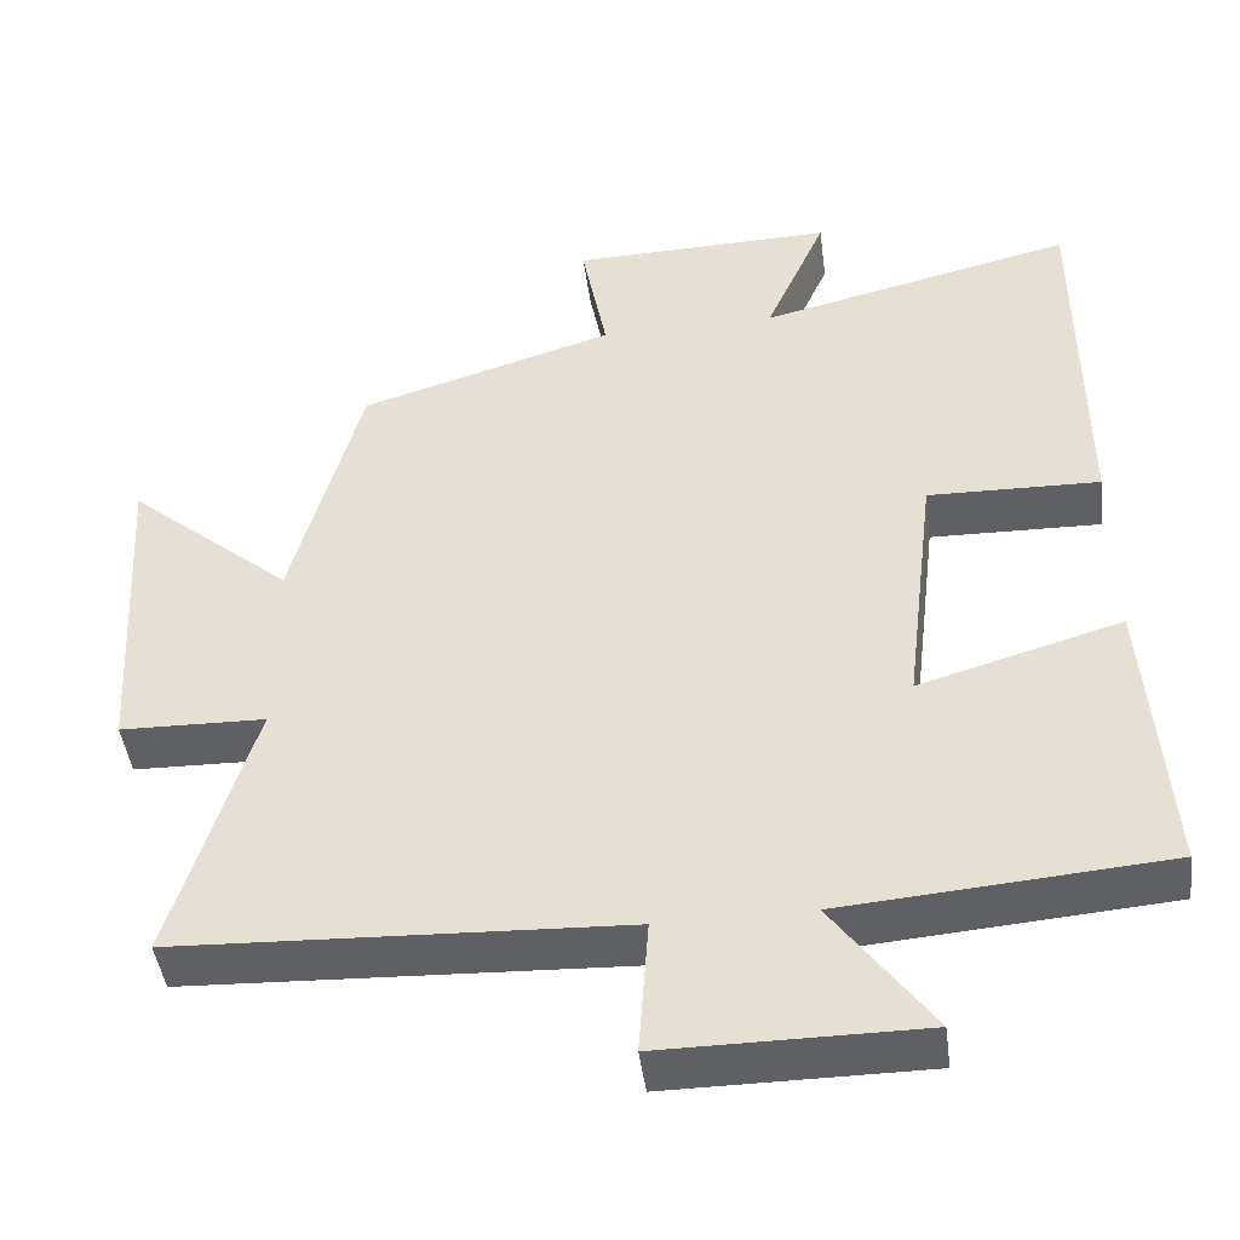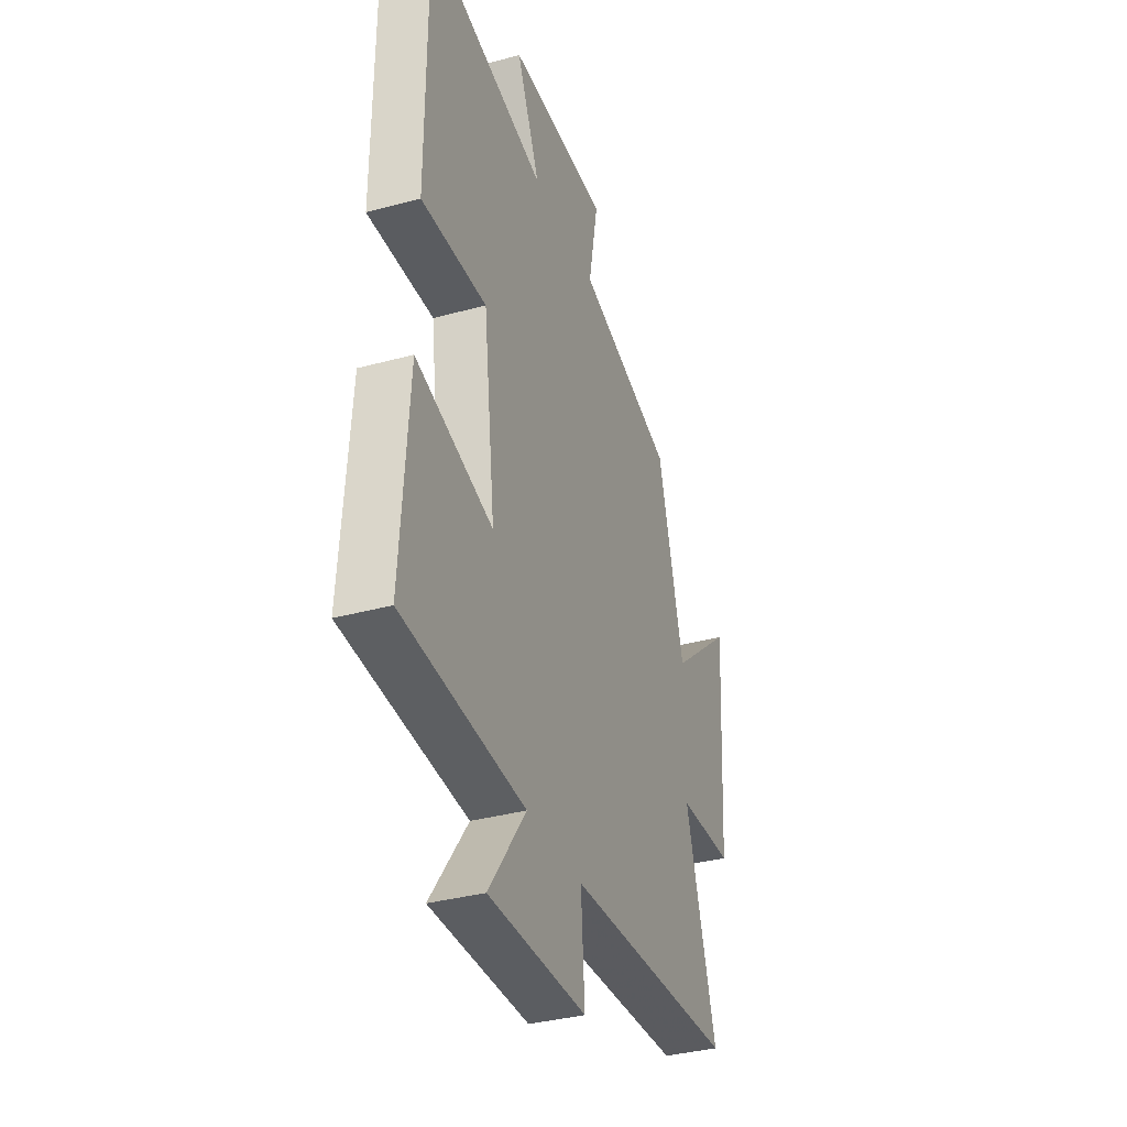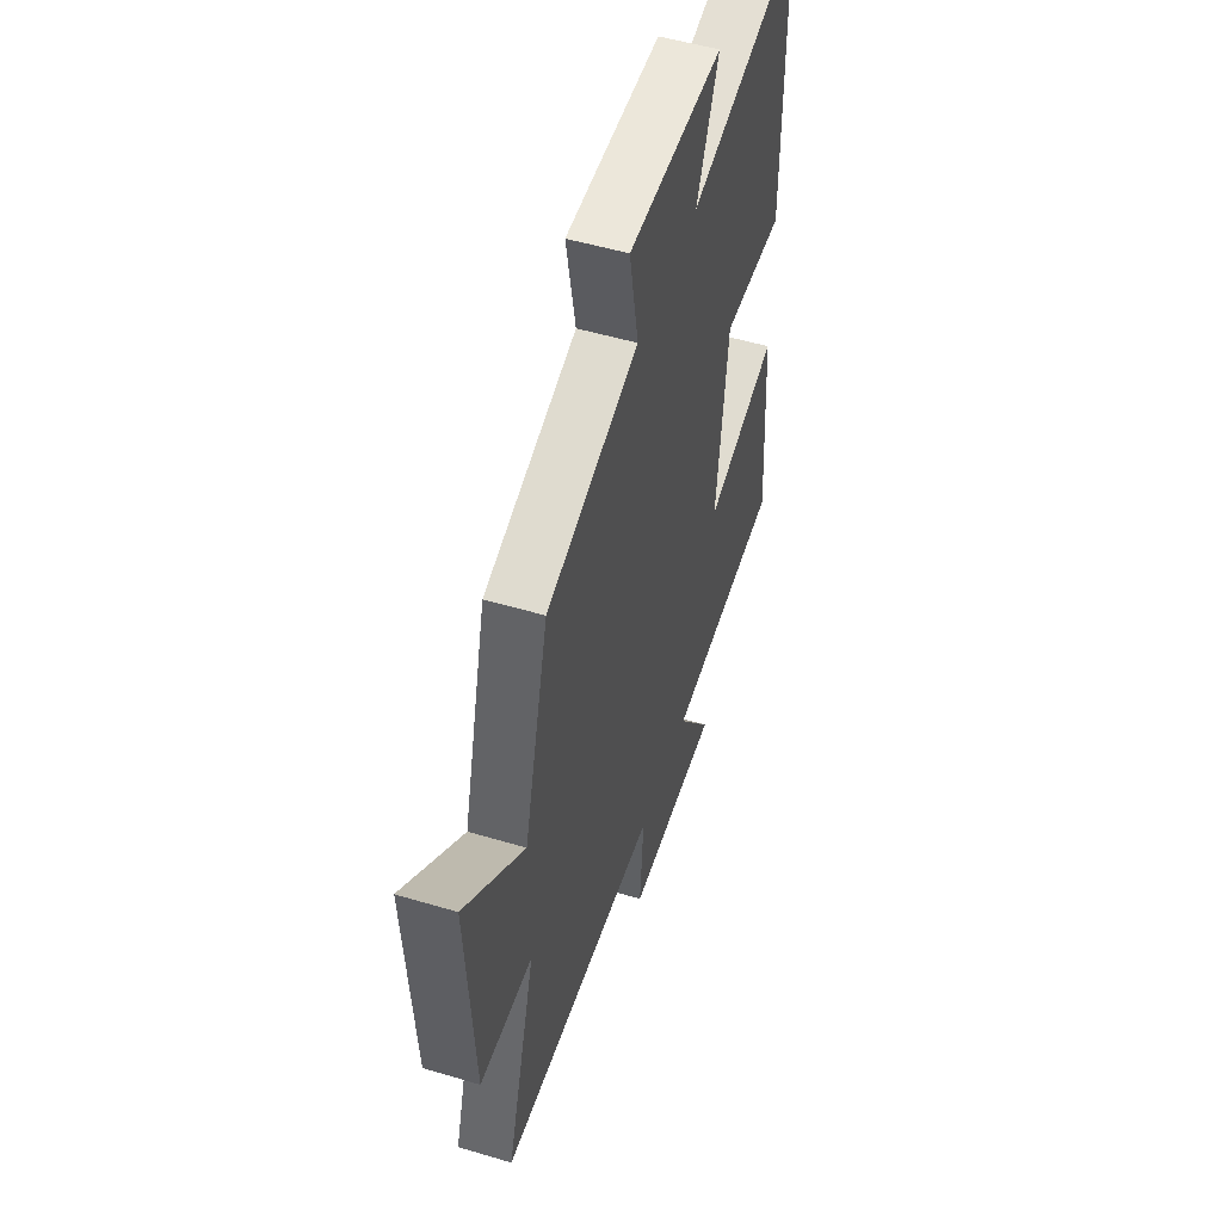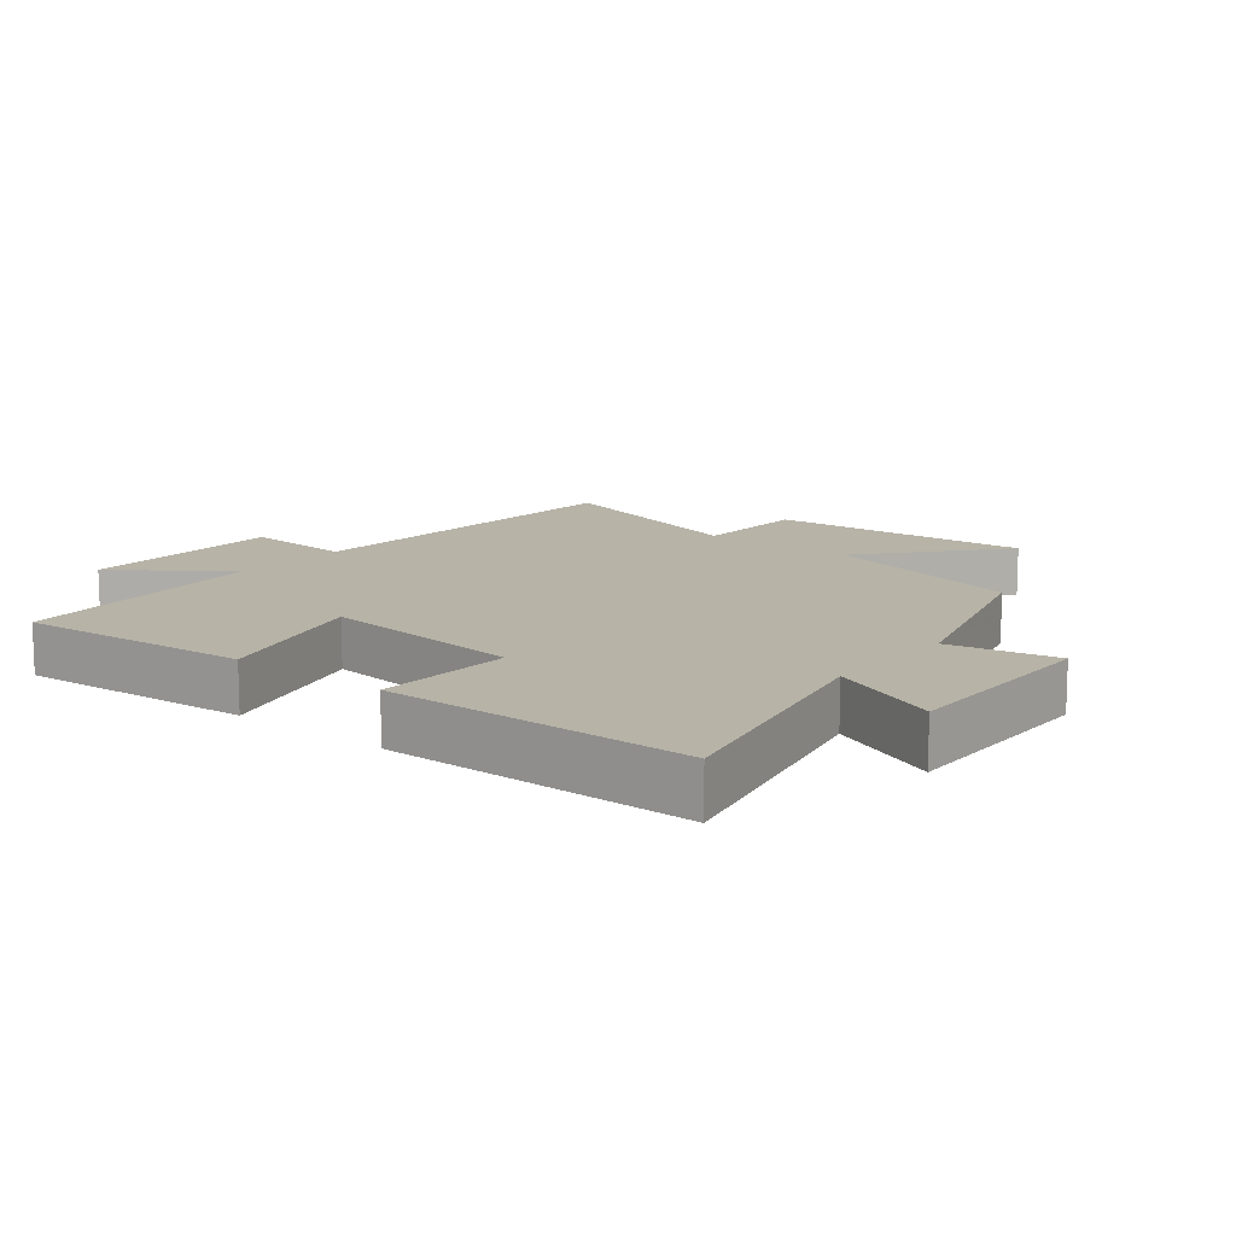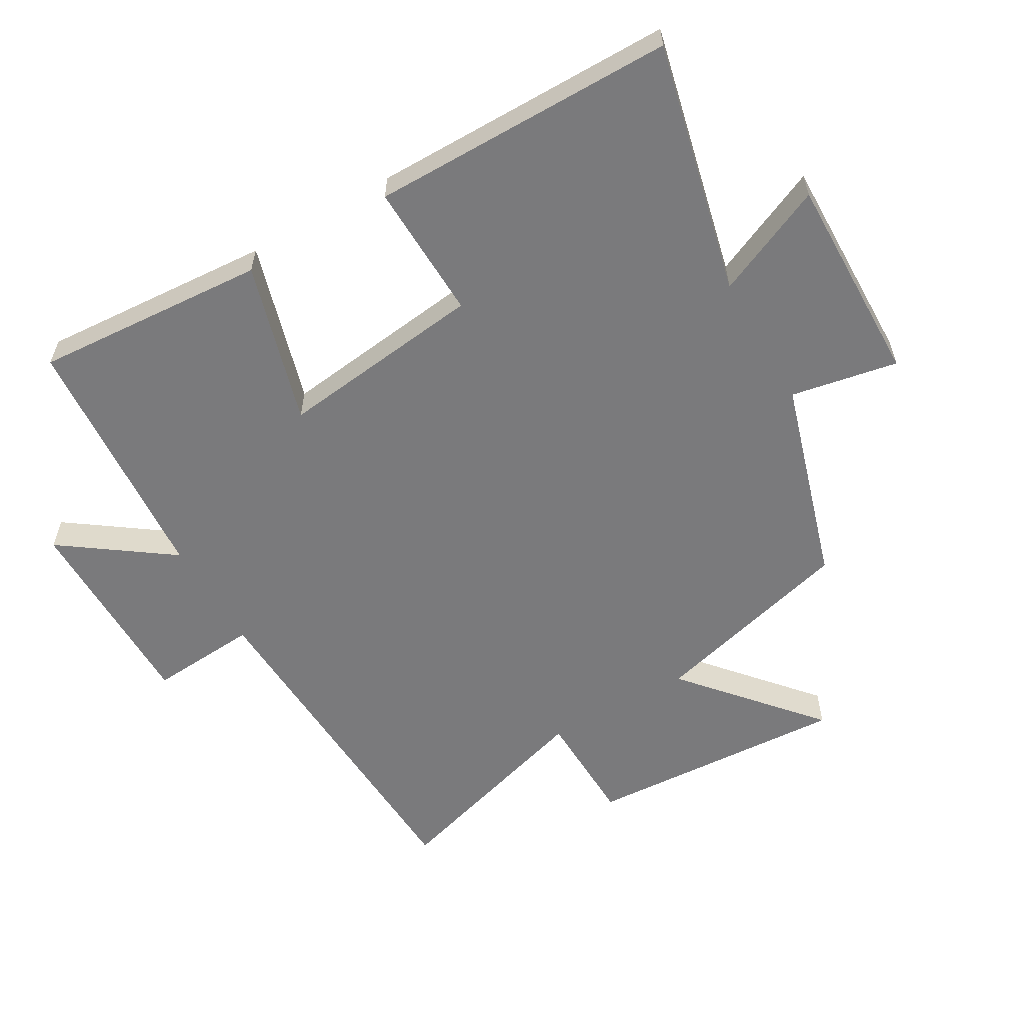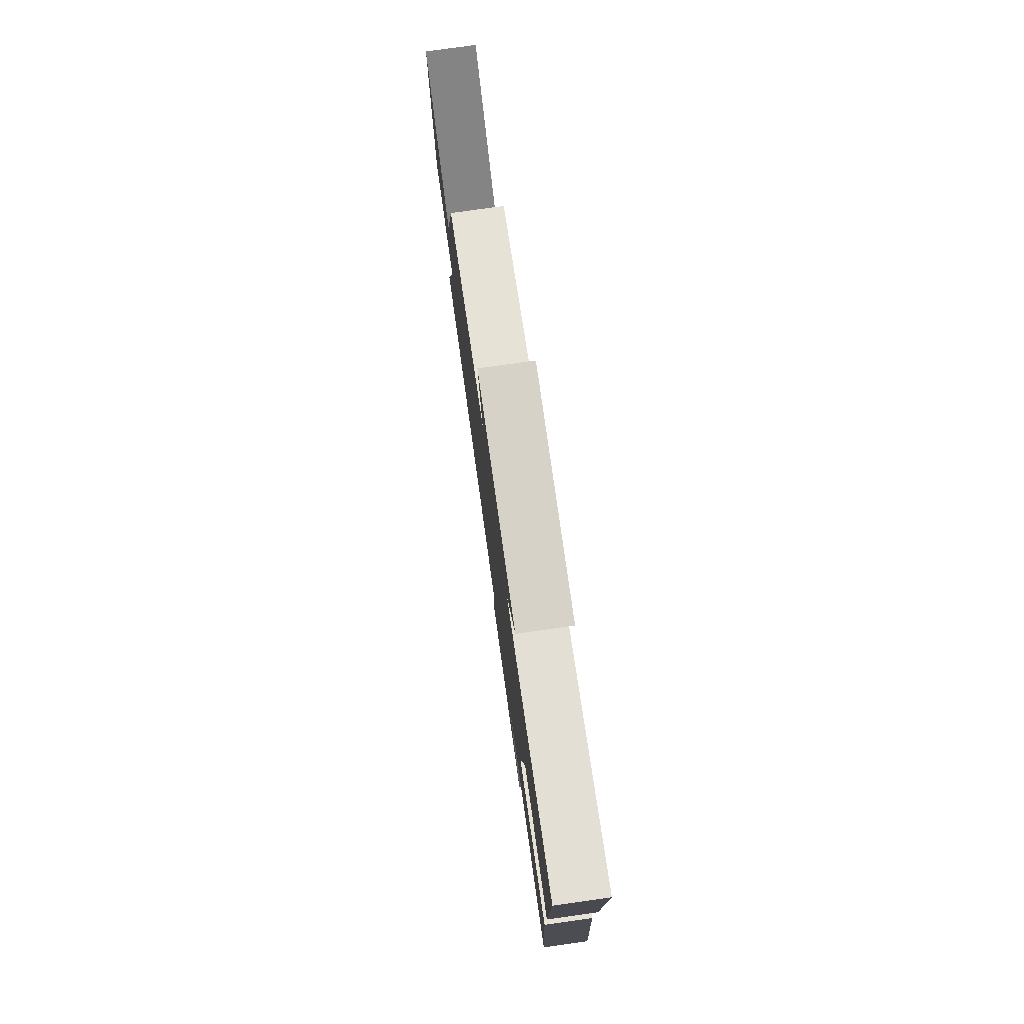
<metadata>
{"format":"obj","ext":"obj","renderer":"f3d","projection":"perspective","resolution":1024,"background":"white","views":[{"elev":-45.3,"azim":-172.5,"up":"+Z"},{"elev":-35.4,"azim":-70.1,"up":"+Z"},{"elev":51.9,"azim":107.9,"up":"+Z"},{"elev":12.6,"azim":-51.1,"up":"+Y"},{"elev":-58.2,"azim":-59.9,"up":"+Y"},{"elev":78.6,"azim":-98.0,"up":"+Z"}]}
</metadata>
<code>
v -0.499 0.07 0.591
v -0.113 0.07 0.5
v -0.188 0.07 0.67
v 0.134 0.07 0.664
v 0.103 0.07 0.5
v 0.416 0.07 0.405
v 0.5 0.07 0.09
v 0.702 0.07 0.263
v 0.678 0.07 -0.139
v 0.5 0.07 -0.144
v 0.599 0.07 -0.474
v 0.053 0.07 -0.5
v 0.065 0.07 -0.667
v -0.251 0.07 -0.667
v -0.131 0.07 -0.5
v -0.525 0.07 -0.47
v -0.5 0.07 -0.113
v -0.252 0.07 -0.185
v -0.29 0.07 0.131
v -0.5 0.07 0.125
v -0.499 0 0.591
v -0.113 0 0.5
v -0.188 0 0.67
v 0.134 0 0.664
v 0.103 0 0.5
v 0.416 0 0.405
v 0.5 0 0.09
v 0.702 0 0.263
v 0.678 0 -0.139
v 0.5 0 -0.144
v 0.599 0 -0.474
v 0.053 0 -0.5
v 0.065 0 -0.667
v -0.251 0 -0.667
v -0.131 0 -0.5
v -0.525 0 -0.47
v -0.5 0 -0.113
v -0.252 0 -0.185
v -0.29 0 0.131
v -0.5 0 0.125
f 19 20 1 2
f 18 19 2
f 15 16 17 18
f 15 18 2
f 12 13 14 15
f 10 11 12 15
f 10 15 2
f 7 8 9 10
f 5 6 7 10
f 5 10 2 3
f 3 4 5
f 22 21 40 39
f 22 39 38
f 38 37 36 35
f 22 38 35
f 35 34 33 32
f 35 32 31 30
f 22 35 30
f 30 29 28 27
f 30 27 26 25
f 23 22 30 25
f 25 24 23
f 1 21 22 2
f 2 22 23 3
f 3 23 24 4
f 4 24 25 5
f 5 25 26 6
f 6 26 27 7
f 7 27 28 8
f 8 28 29 9
f 9 29 30 10
f 10 30 31 11
f 11 31 32 12
f 12 32 33 13
f 13 33 34 14
f 14 34 35 15
f 15 35 36 16
f 16 36 37 17
f 17 37 38 18
f 18 38 39 19
f 19 39 40 20
f 20 40 21 1

</code>
